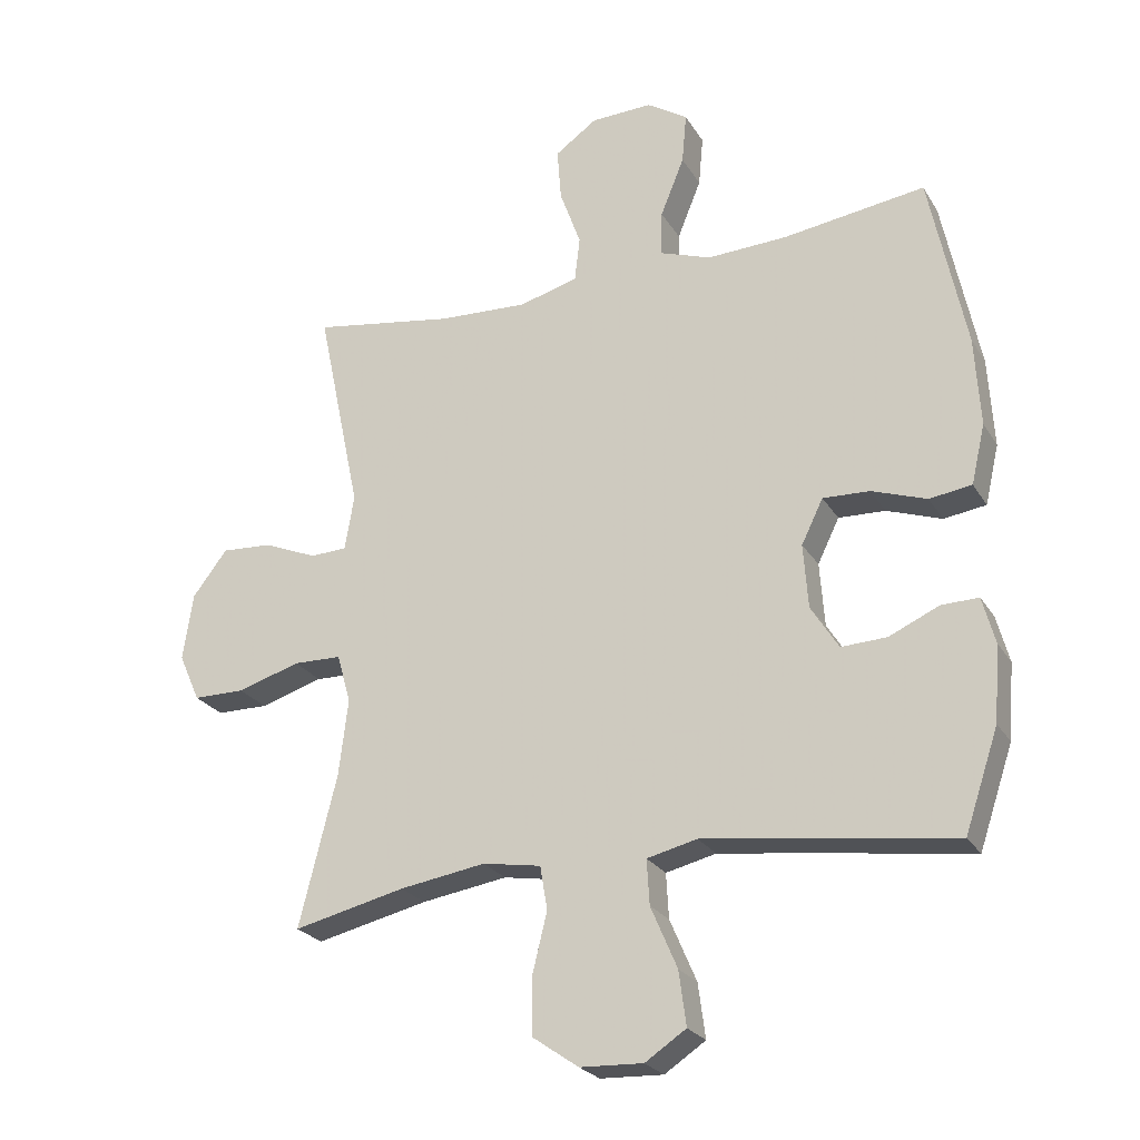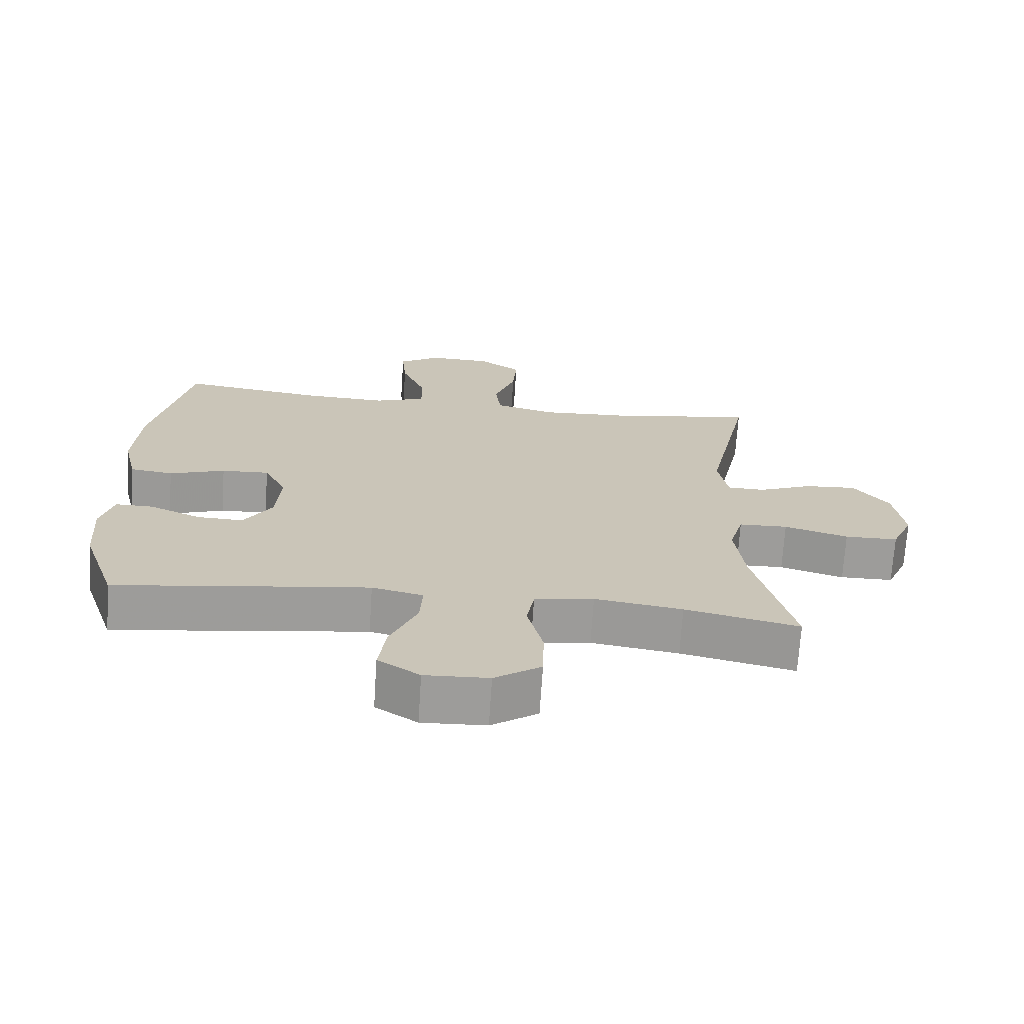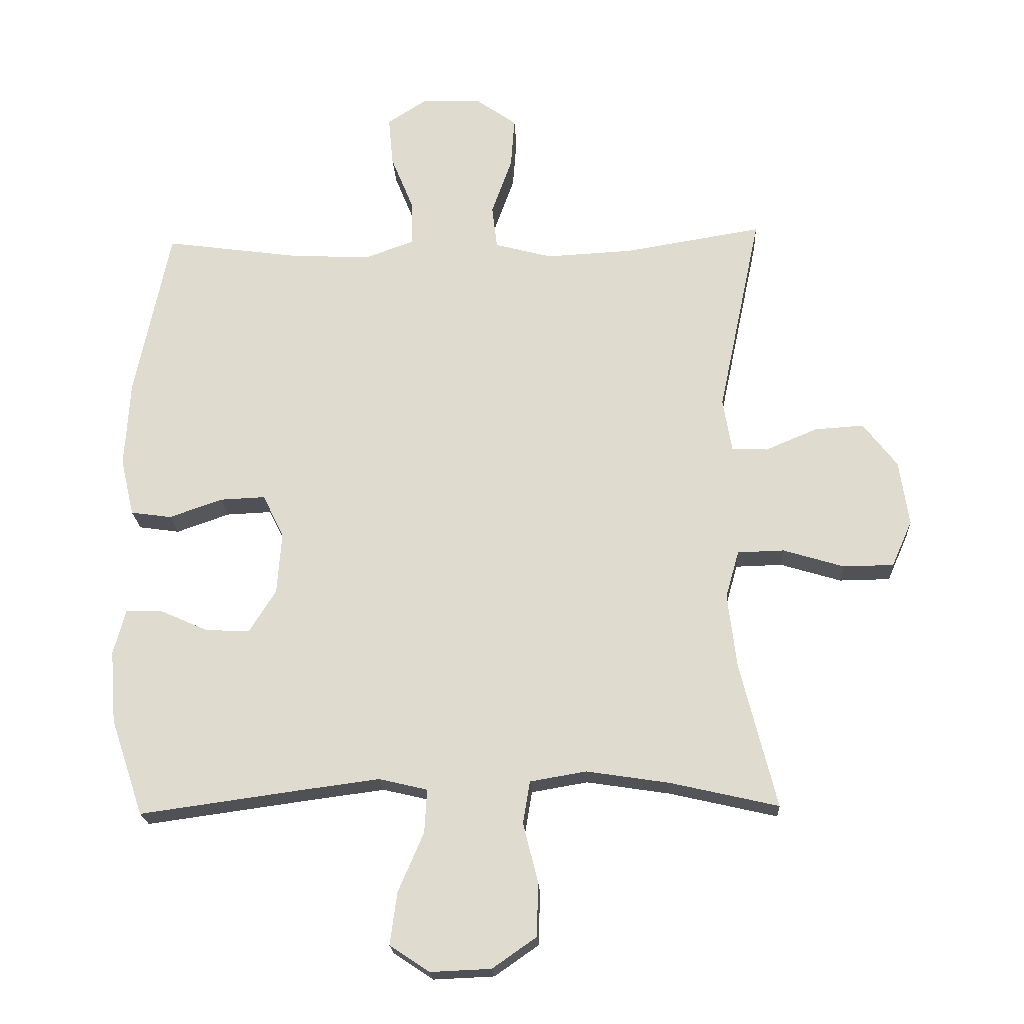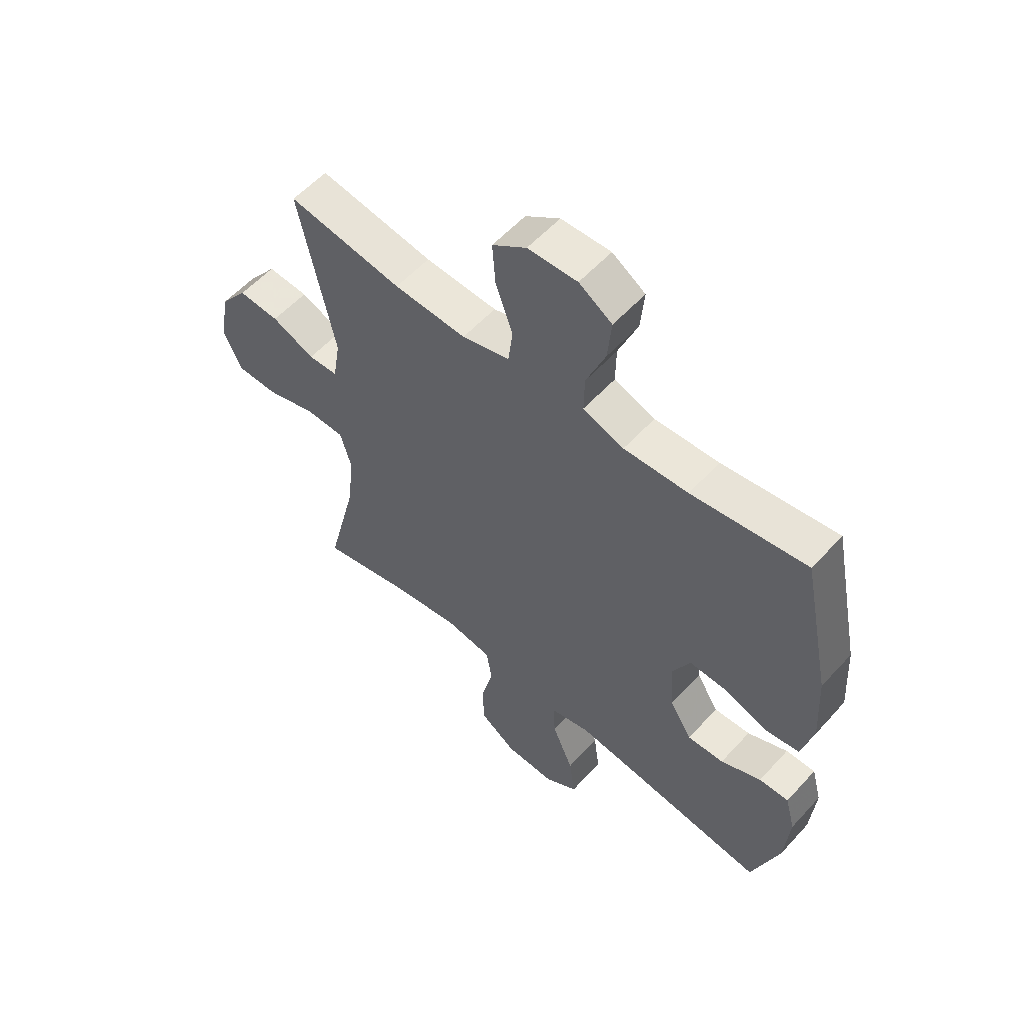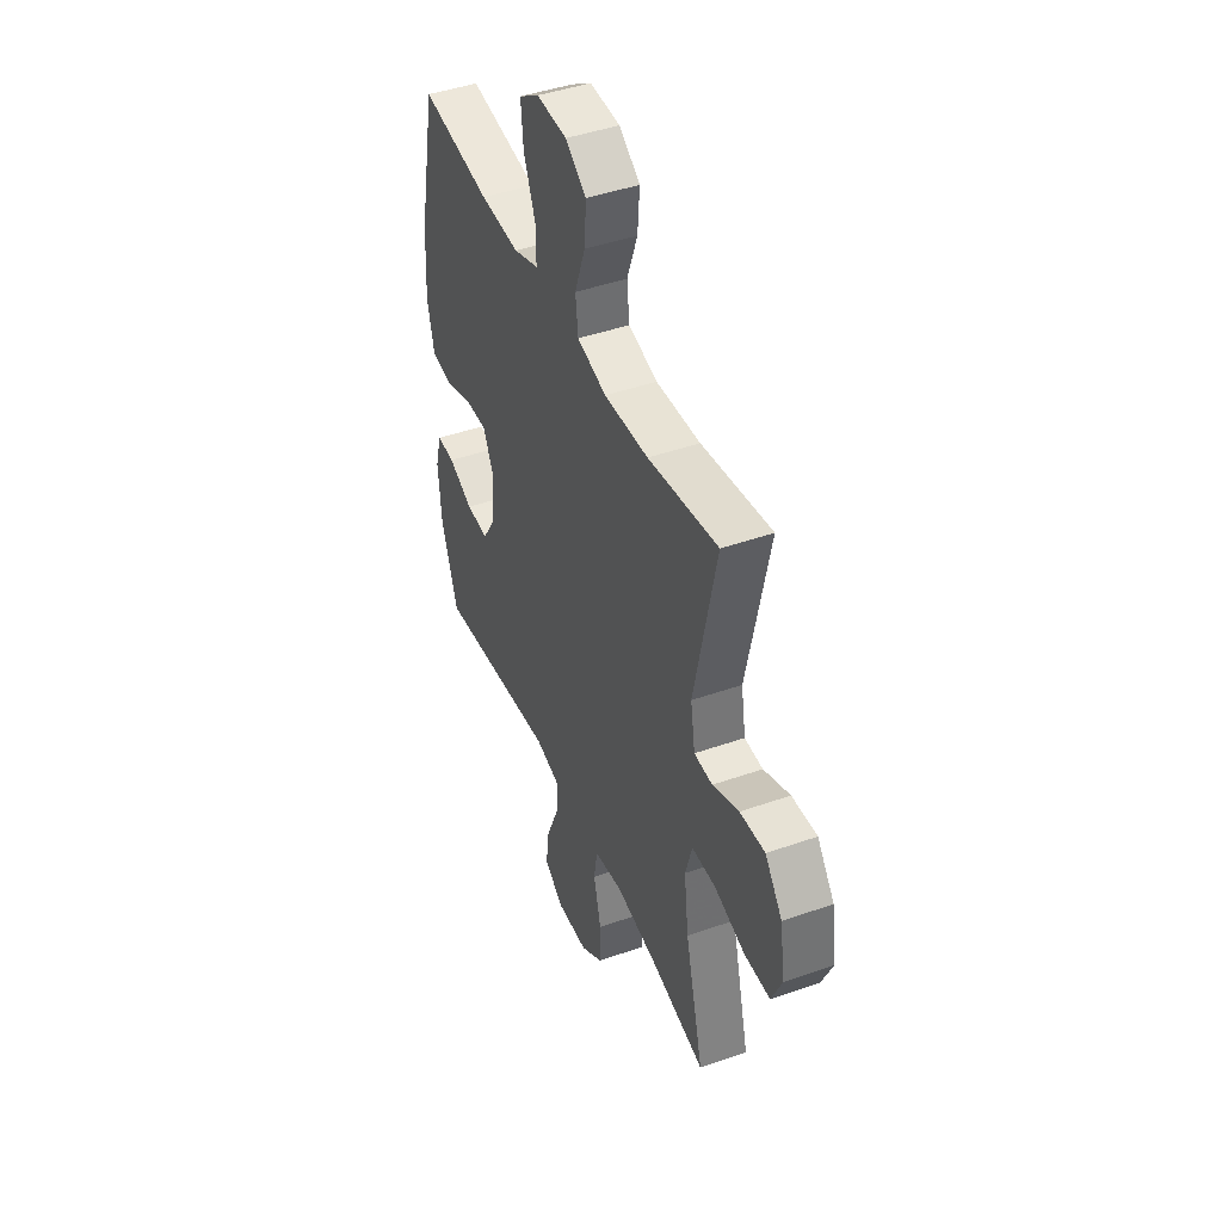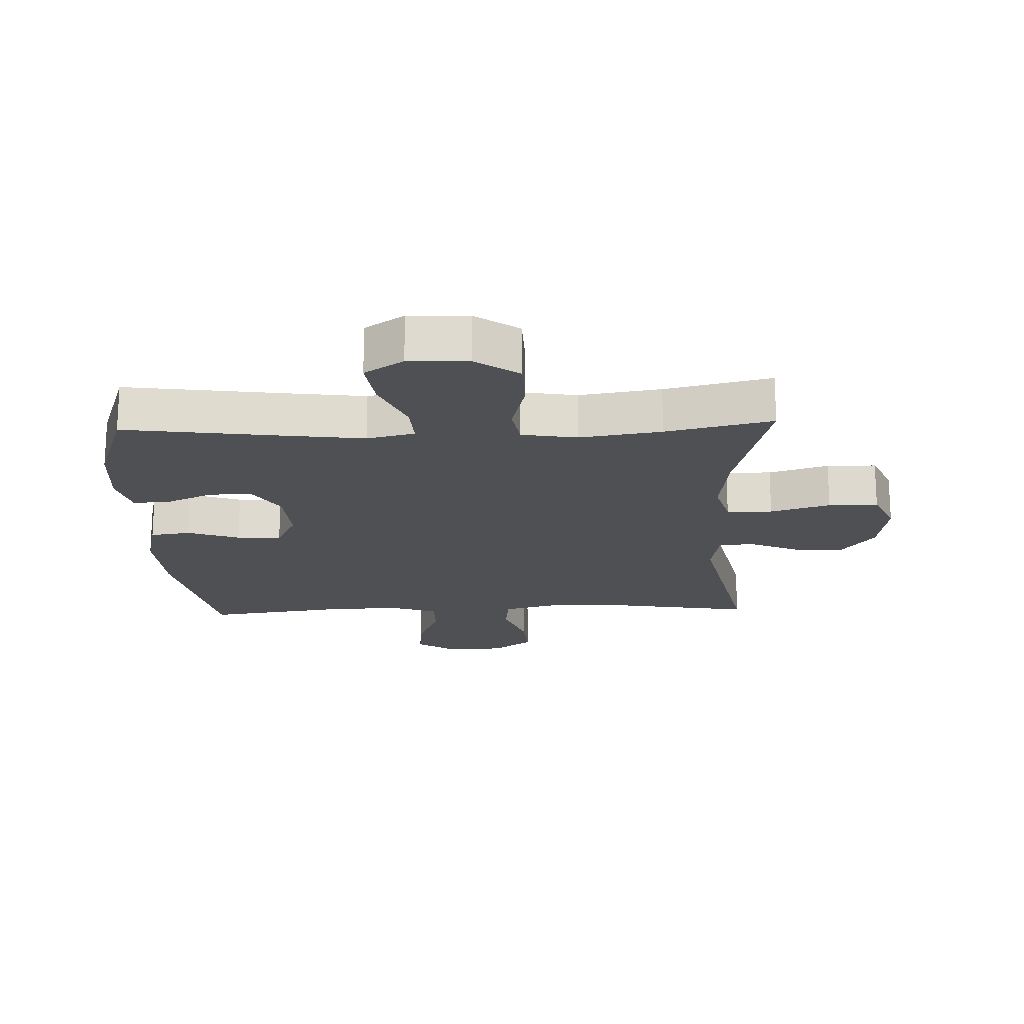
<metadata>
{"format":"obj","ext":"obj","renderer":"f3d","projection":"perspective","resolution":1024,"background":"white","views":[{"elev":-24.5,"azim":24.2,"up":"+Z"},{"elev":-70.1,"azim":176.3,"up":"+Z"},{"elev":-20.6,"azim":-177.0,"up":"+Z"},{"elev":56.8,"azim":41.7,"up":"+Z"},{"elev":44.4,"azim":-112.3,"up":"+Z"},{"elev":-19.0,"azim":-177.9,"up":"+Y"}]}
</metadata>
<code>
v -0.5 0.07 -0.5
v -0.443 0.07 -0.272
v -0.429 0.07 -0.156
v -0.45 0.07 -0.082
v -0.523 0.07 -0.08
v -0.618 0.07 -0.109
v -0.697 0.07 -0.108
v -0.729 0.07 -0.036
v -0.714 0.07 0.066
v -0.661 0.07 0.135
v -0.584 0.07 0.13
v -0.503 0.07 0.096
v -0.447 0.07 0.098
v -0.433 0.07 0.182
v -0.5 0.07 0.5
v -0.285 0.07 0.465
v -0.149 0.07 0.458
v -0.059 0.07 0.482
v -0.051 0.07 0.55
v -0.083 0.07 0.639
v -0.089 0.07 0.719
v -0.025 0.07 0.764
v 0.068 0.07 0.767
v 0.13 0.07 0.727
v 0.123 0.07 0.65
v 0.087 0.07 0.561
v 0.086 0.07 0.492
v 0.163 0.07 0.465
v 0.284 0.07 0.47
v 0.5 0.07 0.5
v 0.555 0.07 0.232
v 0.563 0.07 0.096
v 0.542 0.07 0.006
v 0.478 0.07 -0.003
v 0.395 0.07 0.026
v 0.324 0.07 0.029
v 0.291 0.07 -0.038
v 0.298 0.07 -0.135
v 0.34 0.07 -0.202
v 0.409 0.07 -0.199
v 0.485 0.07 -0.165
v 0.541 0.07 -0.164
v 0.56 0.07 -0.235
v 0.551 0.07 -0.349
v 0.5 0.07 -0.5
v 0.246 0.07 -0.465
v 0.124 0.07 -0.449
v 0.048 0.07 -0.467
v 0.052 0.07 -0.535
v 0.092 0.07 -0.628
v 0.103 0.07 -0.71
v 0.041 0.07 -0.751
v -0.054 0.07 -0.747
v -0.123 0.07 -0.699
v -0.125 0.07 -0.615
v -0.102 0.07 -0.522
v -0.113 0.07 -0.456
v -0.201 0.07 -0.441
v -0.331 0.07 -0.461
v -0.5 0 -0.5
v -0.443 0 -0.272
v -0.429 0 -0.156
v -0.45 0 -0.082
v -0.523 0 -0.08
v -0.618 0 -0.109
v -0.697 0 -0.108
v -0.729 0 -0.036
v -0.714 0 0.066
v -0.661 0 0.135
v -0.584 0 0.13
v -0.503 0 0.096
v -0.447 0 0.098
v -0.433 0 0.182
v -0.5 0 0.5
v -0.285 0 0.465
v -0.149 0 0.458
v -0.059 0 0.482
v -0.051 0 0.55
v -0.083 0 0.639
v -0.089 0 0.719
v -0.025 0 0.764
v 0.068 0 0.767
v 0.13 0 0.727
v 0.123 0 0.65
v 0.087 0 0.561
v 0.086 0 0.492
v 0.163 0 0.465
v 0.284 0 0.47
v 0.5 0 0.5
v 0.555 0 0.232
v 0.563 0 0.096
v 0.542 0 0.006
v 0.478 0 -0.003
v 0.395 0 0.026
v 0.324 0 0.029
v 0.291 0 -0.038
v 0.298 0 -0.135
v 0.34 0 -0.202
v 0.409 0 -0.199
v 0.485 0 -0.165
v 0.541 0 -0.164
v 0.56 0 -0.235
v 0.551 0 -0.349
v 0.5 0 -0.5
v 0.246 0 -0.465
v 0.124 0 -0.449
v 0.048 0 -0.467
v 0.052 0 -0.535
v 0.092 0 -0.628
v 0.103 0 -0.71
v 0.041 0 -0.751
v -0.054 0 -0.747
v -0.123 0 -0.699
v -0.125 0 -0.615
v -0.102 0 -0.522
v -0.113 0 -0.456
v -0.201 0 -0.441
v -0.331 0 -0.461
f 53 54 55 56
f 53 56 57
f 52 53 57
f 49 50 51 52
f 48 49 52 57
f 47 48 57 58
f 43 44 45 46
f 43 46 47
f 40 41 42 43
f 39 40 43 47
f 38 39 47 58
f 32 33 34 35
f 32 35 36
f 29 30 31 32
f 28 29 32 36
f 27 28 36 37
f 23 24 25 26
f 23 26 27
f 22 23 27
f 19 20 21 22
f 18 19 22 27
f 17 18 27 37
f 14 15 16
f 13 14 16 17
f 9 10 11 12
f 9 12 13
f 8 9 13
f 5 6 7 8
f 4 5 8 13
f 3 4 13 17
f 59 1 2
f 37 38 58 59
f 17 37 59
f 2 3 17 59
f 115 114 113 112
f 116 115 112
f 116 112 111
f 111 110 109 108
f 116 111 108 107
f 117 116 107 106
f 105 104 103 102
f 106 105 102
f 102 101 100 99
f 106 102 99 98
f 117 106 98 97
f 94 93 92 91
f 95 94 91
f 91 90 89 88
f 95 91 88 87
f 96 95 87 86
f 85 84 83 82
f 86 85 82
f 86 82 81
f 81 80 79 78
f 86 81 78 77
f 96 86 77 76
f 75 74 73
f 76 75 73 72
f 71 70 69 68
f 72 71 68
f 72 68 67
f 67 66 65 64
f 72 67 64 63
f 76 72 63 62
f 61 60 118
f 118 117 97 96
f 118 96 76
f 118 76 62 61
f 1 60 61 2
f 2 61 62 3
f 3 62 63 4
f 4 63 64 5
f 5 64 65 6
f 6 65 66 7
f 7 66 67 8
f 8 67 68 9
f 9 68 69 10
f 10 69 70 11
f 11 70 71 12
f 12 71 72 13
f 13 72 73 14
f 14 73 74 15
f 15 74 75 16
f 16 75 76 17
f 17 76 77 18
f 18 77 78 19
f 19 78 79 20
f 20 79 80 21
f 21 80 81 22
f 22 81 82 23
f 23 82 83 24
f 24 83 84 25
f 25 84 85 26
f 26 85 86 27
f 27 86 87 28
f 28 87 88 29
f 29 88 89 30
f 30 89 90 31
f 31 90 91 32
f 32 91 92 33
f 33 92 93 34
f 34 93 94 35
f 35 94 95 36
f 36 95 96 37
f 37 96 97 38
f 38 97 98 39
f 39 98 99 40
f 40 99 100 41
f 41 100 101 42
f 42 101 102 43
f 43 102 103 44
f 44 103 104 45
f 45 104 105 46
f 46 105 106 47
f 47 106 107 48
f 48 107 108 49
f 49 108 109 50
f 50 109 110 51
f 51 110 111 52
f 52 111 112 53
f 53 112 113 54
f 54 113 114 55
f 55 114 115 56
f 56 115 116 57
f 57 116 117 58
f 58 117 118 59
f 59 118 60 1

</code>
